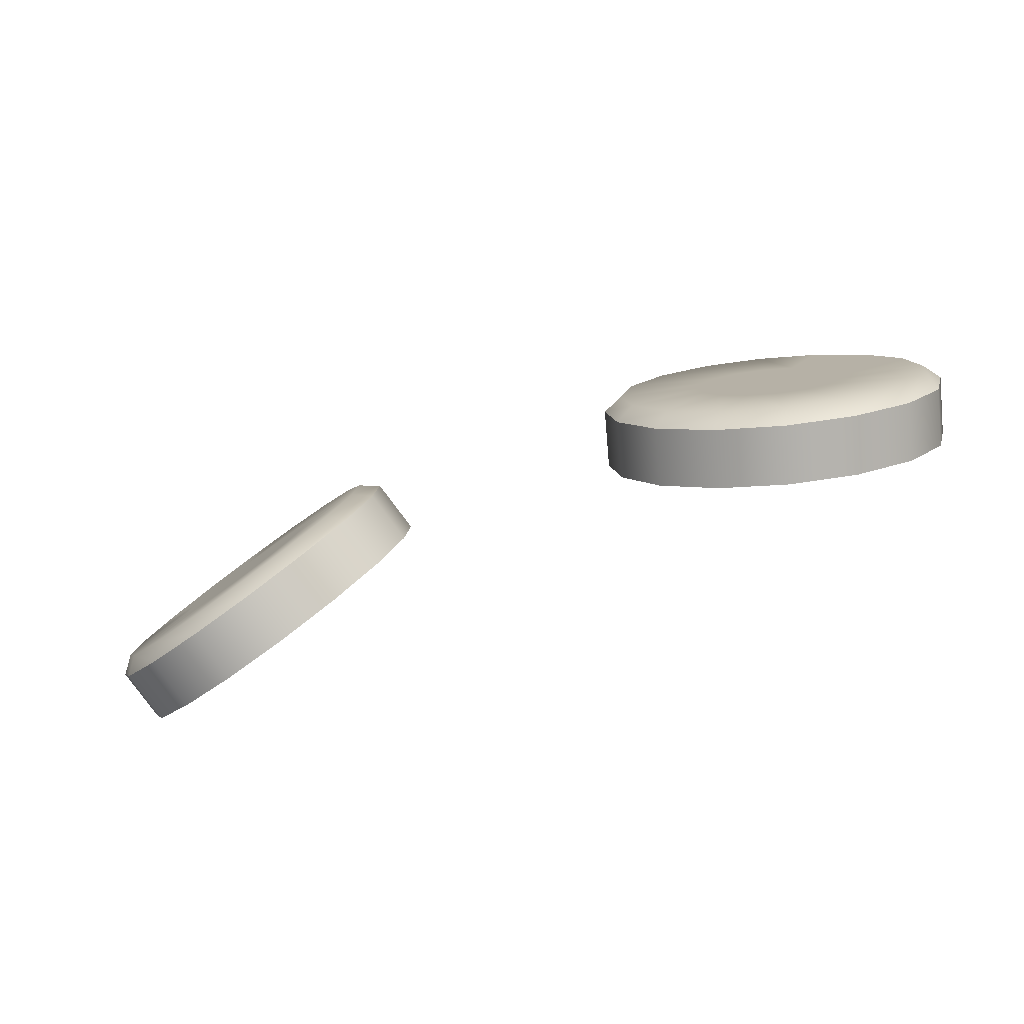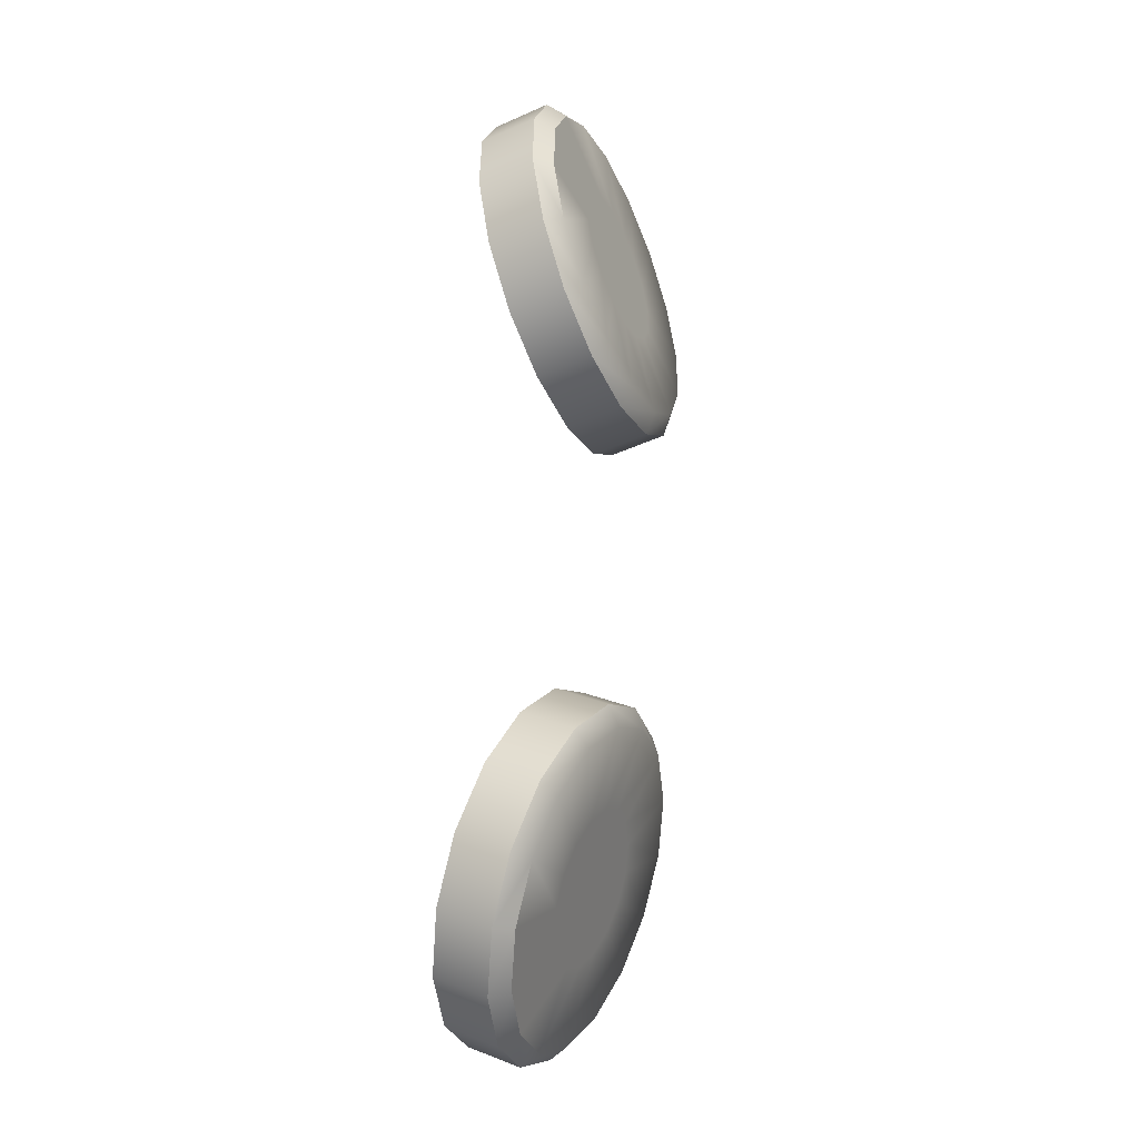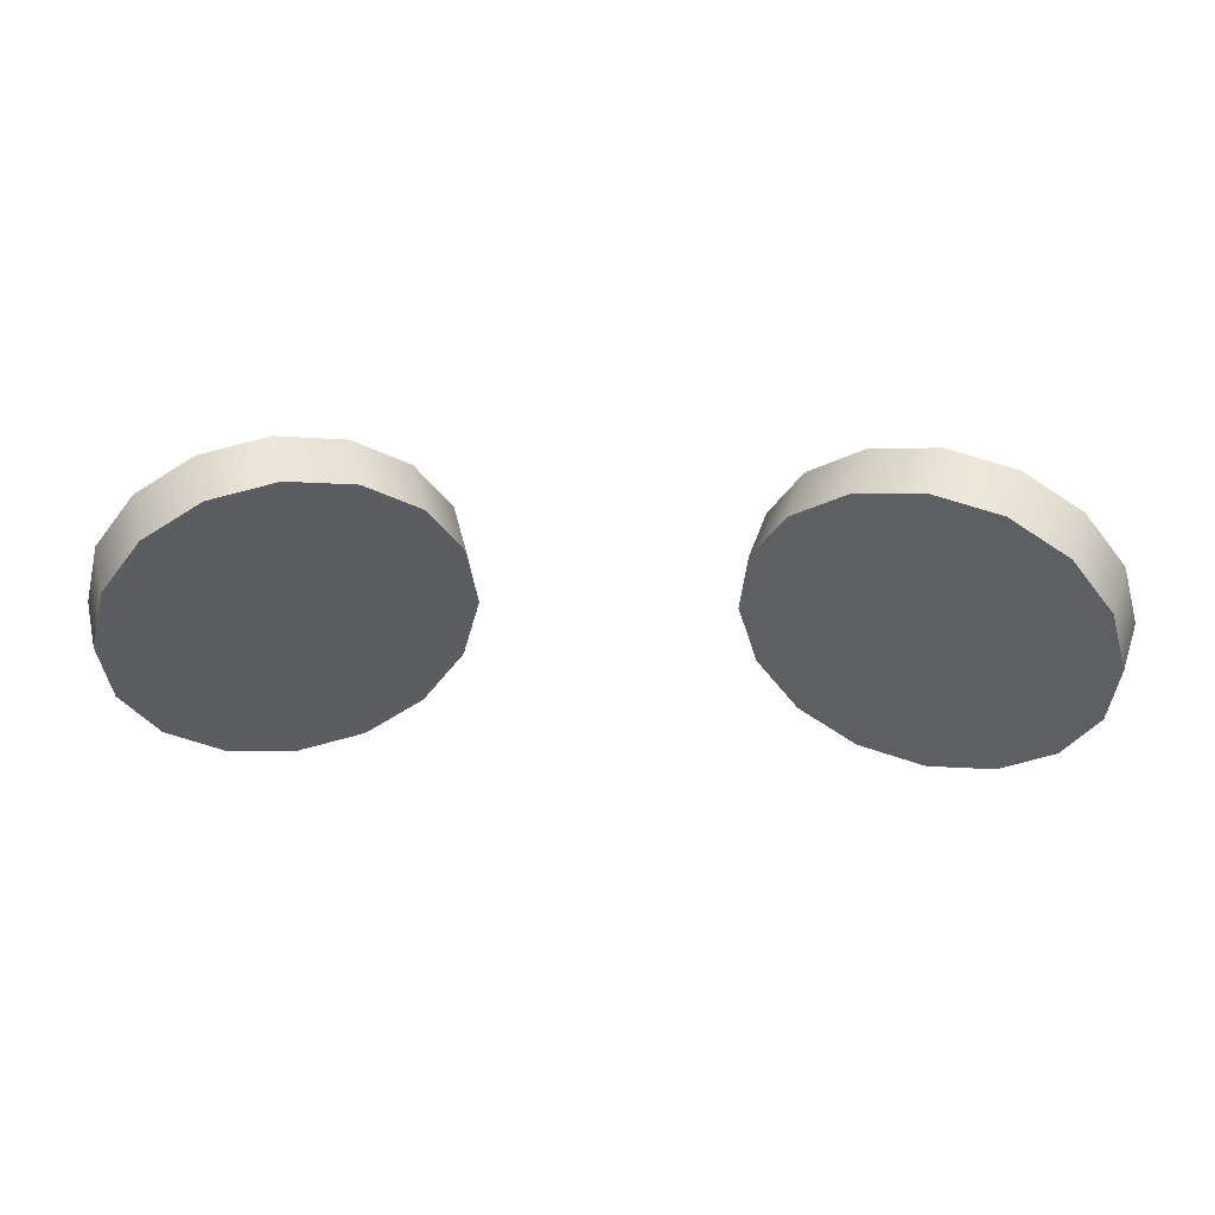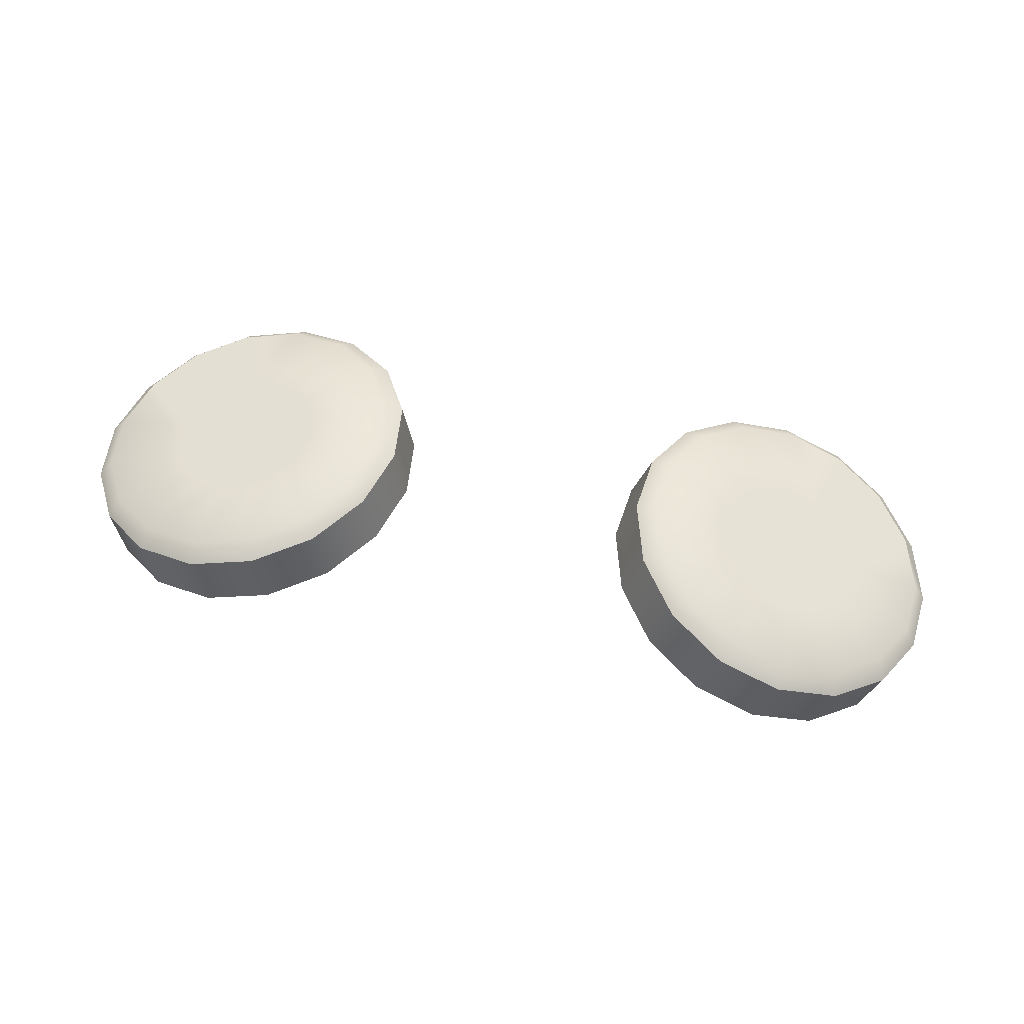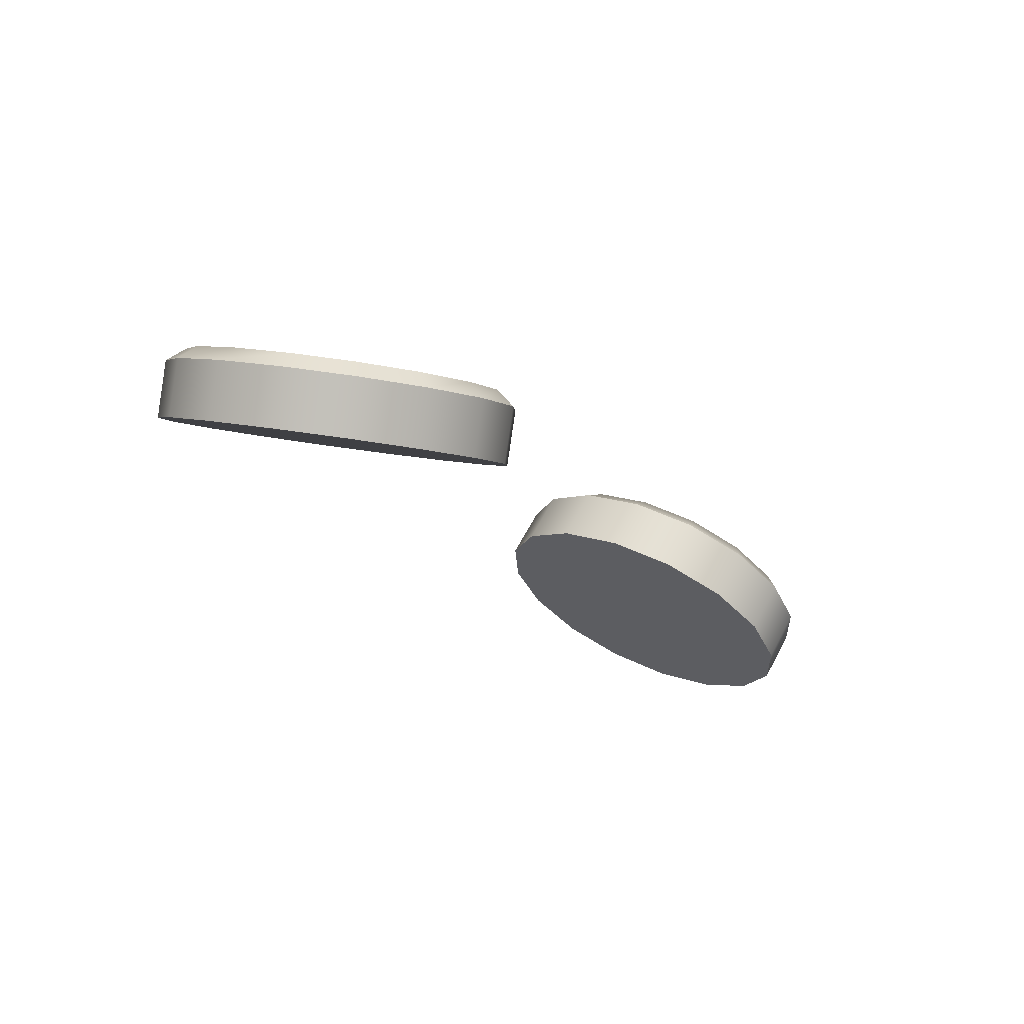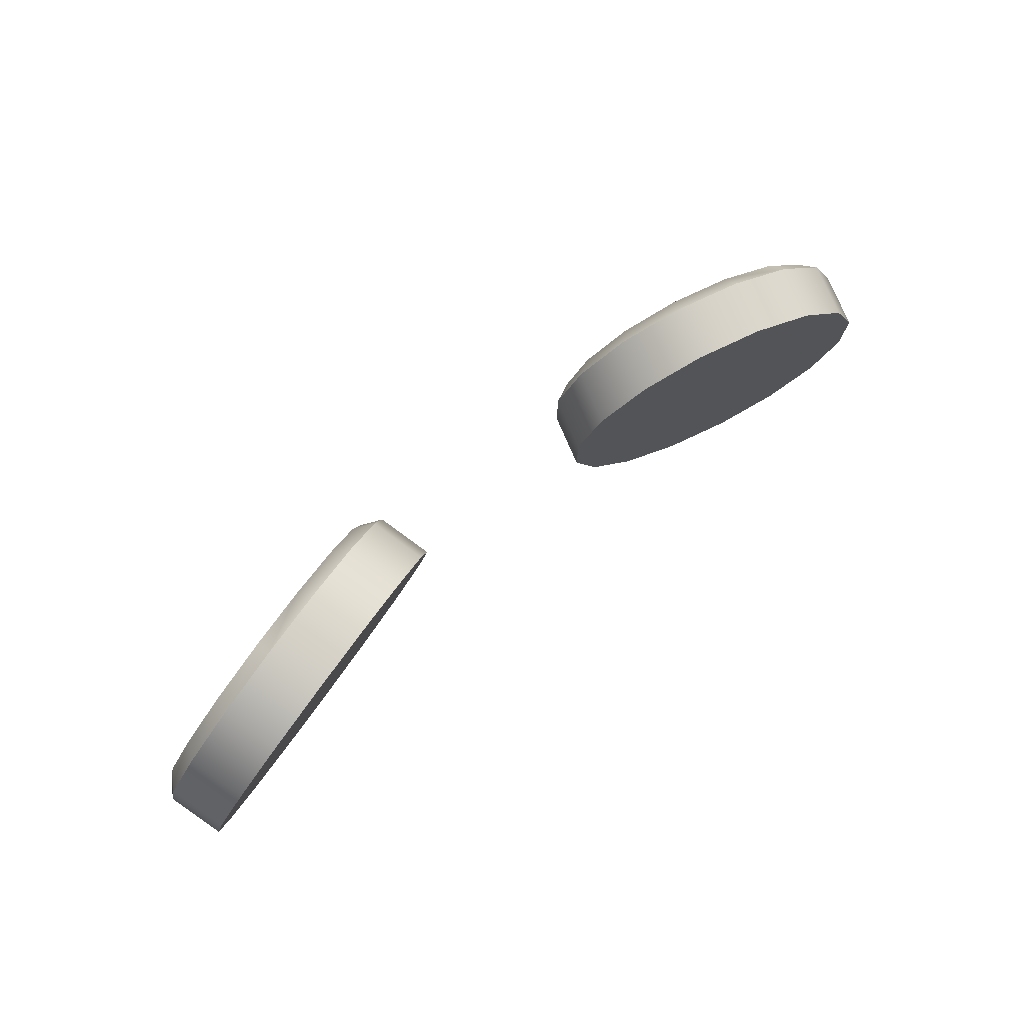
<metadata>
{"format":"obj","ext":"obj","renderer":"f3d","projection":"perspective","resolution":1024,"background":"white","views":[{"elev":-56.5,"azim":23.0,"up":"+Y"},{"elev":77.2,"azim":-87.4,"up":"+Y"},{"elev":25.4,"azim":-177.2,"up":"+Y"},{"elev":73.6,"azim":12.3,"up":"+Z"},{"elev":-24.8,"azim":125.9,"up":"+Z"},{"elev":53.7,"azim":136.8,"up":"+Y"}]}
</metadata>
<code>
v -0.105 0.9105 0.2751
v -0.1123 0.9205 0.298
v -0.1663 0.9088 0.2582
v -0.1682 0.9113 0.264
v -0.17 0.9139 0.2697
v -0.1718 0.9164 0.2754
v -0.165 0.8985 0.2915
v -0.1596 0.932 0.2512
v -0.1615 0.9345 0.2569
v -0.1633 0.937 0.2626
v -0.1651 0.9395 0.2683
v -0.1695 0.894 0.2862
v -0.1446 0.9518 0.2477
v -0.1465 0.9543 0.2534
v -0.1483 0.9568 0.2591
v -0.1501 0.9593 0.2649
v -0.1546 0.8813 0.3012
v -0.1236 0.9654 0.2484
v -0.1254 0.9679 0.2541
v -0.1272 0.9704 0.2599
v -0.1291 0.9729 0.2656
v -0.1579 0.8748 0.2969
v -0.09968 0.9706 0.2532
v -0.1015 0.9731 0.2589
v -0.1033 0.9756 0.2647
v -0.1052 0.9781 0.2704
v -0.1378 0.87 0.3104
v -0.07659 0.9666 0.2613
v -0.07843 0.9691 0.2671
v -0.08026 0.9716 0.2728
v -0.0821 0.9741 0.2785
v -0.1392 0.8623 0.3072
v -0.05783 0.9541 0.2715
v -0.05966 0.9566 0.2773
v -0.0615 0.9591 0.283
v -0.06333 0.9616 0.2887
v -0.117 0.8665 0.3176
v -0.04623 0.935 0.2823
v -0.04807 0.9375 0.288
v -0.0499 0.94 0.2937
v -0.05174 0.9425 0.2995
v -0.1161 0.8583 0.3153
v -0.04358 0.9121 0.292
v -0.04542 0.9146 0.2977
v -0.04725 0.9171 0.3034
v -0.04908 0.9196 0.3091
v -0.09557 0.8711 0.3219
v -0.05027 0.889 0.2991
v -0.05211 0.8915 0.3048
v -0.05394 0.894 0.3105
v -0.05577 0.8965 0.3162
v -0.0922 0.8635 0.3201
v -0.06529 0.8691 0.3025
v -0.06712 0.8716 0.3082
v -0.06896 0.8741 0.3139
v -0.07079 0.8766 0.3197
v -0.07666 0.8833 0.3226
v -0.08634 0.8555 0.3018
v -0.08818 0.858 0.3075
v -0.09001 0.8605 0.3132
v -0.09184 0.8631 0.3189
v -0.07115 0.8771 0.3208
v -0.1102 0.8503 0.297
v -0.1121 0.8528 0.3027
v -0.1139 0.8554 0.3084
v -0.1157 0.8579 0.3141
v -0.06317 0.9012 0.3195
v -0.1333 0.8543 0.2889
v -0.1351 0.8568 0.2946
v -0.137 0.8593 0.3003
v -0.1388 0.8618 0.306
v -0.05613 0.897 0.3173
v -0.1521 0.8668 0.2787
v -0.1539 0.8693 0.2844
v -0.1557 0.8718 0.2901
v -0.1576 0.8743 0.2958
v -0.05716 0.9219 0.3131
v -0.1637 0.886 0.2679
v -0.1655 0.8885 0.2736
v -0.1673 0.891 0.2793
v -0.1692 0.8935 0.2851
v -0.04944 0.9201 0.3102
v -0.09492 0.9024 0.31
v -0.08835 0.9111 0.3085
v -0.08542 0.9212 0.3054
v -0.08658 0.9312 0.3011
v -0.09165 0.9396 0.2964
v -0.09987 0.9451 0.2919
v -0.11 0.9468 0.2884
v -0.1204 0.9445 0.2863
v -0.1297 0.9386 0.286
v -0.1362 0.9299 0.2875
v -0.1392 0.9198 0.2906
v -0.138 0.9097 0.2948
v -0.1329 0.9014 0.2995
v -0.1247 0.8959 0.304
v -0.1146 0.8942 0.3076
v -0.1041 0.8964 0.3097
v -0.1722 0.9168 0.2765
v -0.1674 0.919 0.2828
v -0.1655 0.94 0.2694
v -0.1614 0.9398 0.2765
v -0.1505 0.9598 0.266
v -0.1479 0.9576 0.2734
v -0.1294 0.9734 0.2667
v -0.129 0.9698 0.274
v -0.1055 0.9786 0.2715
v -0.1076 0.9745 0.2783
v -0.08246 0.9746 0.2796
v -0.08681 0.9709 0.2856
v -0.06369 0.9621 0.2898
v -0.06996 0.9597 0.2948
v -0.0521 0.943 0.3006
v -0.05954 0.9425 0.3044
o ???_1
f 3 8 1
f 4 9 8 3
f 5 10 9 4
f 6 11 10 5
f 99 101 11 6
f 93 92 102 100
f 8 13 1
f 9 14 13 8
f 10 15 14 9
f 11 16 15 10
f 101 103 16 11
f 92 91 104 102
f 13 18 1
f 14 19 18 13
f 15 20 19 14
f 16 21 20 15
f 103 105 21 16
f 91 90 106 104
f 18 23 1
f 19 24 23 18
f 20 25 24 19
f 21 26 25 20
f 105 107 26 21
f 90 89 108 106
f 23 28 1
f 24 29 28 23
f 25 30 29 24
f 26 31 30 25
f 107 109 31 26
f 89 88 110 108
f 28 33 1
f 29 34 33 28
f 30 35 34 29
f 31 36 35 30
f 109 111 36 31
f 88 87 112 110
f 33 38 1
f 34 39 38 33
f 35 40 39 34
f 36 41 40 35
f 111 113 41 36
f 87 86 114 112
f 38 43 1
f 39 44 43 38
f 40 45 44 39
f 41 46 45 40
f 113 82 46 41
f 86 85 77 114
f 43 48 1
f 44 49 48 43
f 45 50 49 44
f 46 51 50 45
f 82 72 51 46
f 85 84 67 77
f 48 53 1
f 49 54 53 48
f 50 55 54 49
f 51 56 55 50
f 72 62 56 51
f 84 83 57 67
f 53 58 1
f 54 59 58 53
f 55 60 59 54
f 56 61 60 55
f 62 52 61 56
f 83 98 47 57
f 58 63 1
f 59 64 63 58
f 60 65 64 59
f 61 66 65 60
f 52 42 66 61
f 98 97 37 47
f 63 68 1
f 64 69 68 63
f 65 70 69 64
f 66 71 70 65
f 42 32 71 66
f 97 96 27 37
f 68 73 1
f 69 74 73 68
f 70 75 74 69
f 71 76 75 70
f 32 22 76 71
f 96 95 17 27
f 73 78 1
f 74 79 78 73
f 75 80 79 74
f 76 81 80 75
f 22 12 81 76
f 95 94 7 17
f 78 3 1
f 79 4 3 78
f 80 5 4 79
f 81 6 5 80
f 12 99 6 81
f 94 93 100 7
f 2 83 84
f 2 84 85
f 2 85 86
f 2 86 87
f 2 87 88
f 2 88 89
f 2 89 90
f 2 90 91
f 2 91 92
f 2 92 93
f 2 93 94
f 2 94 95
f 2 95 96
f 2 96 97
f 2 97 98
f 2 98 83
f 102 101 99 100
f 104 103 101 102
f 106 105 103 104
f 108 107 105 106
f 110 109 107 108
f 112 111 109 110
f 114 113 111 112
f 77 82 113 114
f 67 72 82 77
f 57 62 72 67
f 47 52 62 57
f 37 42 52 47
f 27 32 42 37
f 17 22 32 27
f 7 12 22 17
f 100 99 12 7
v 0.105 0.9105 0.2751
v 0.1123 0.9205 0.298
v 0.1663 0.9088 0.2582
v 0.1682 0.9113 0.264
v 0.17 0.9139 0.2697
v 0.1718 0.9164 0.2754
v 0.165 0.8985 0.2915
v 0.1596 0.932 0.2512
v 0.1615 0.9345 0.2569
v 0.1633 0.937 0.2626
v 0.1651 0.9395 0.2683
v 0.1695 0.894 0.2862
v 0.1446 0.9518 0.2477
v 0.1465 0.9543 0.2534
v 0.1483 0.9568 0.2591
v 0.1501 0.9593 0.2649
v 0.1546 0.8813 0.3012
v 0.1236 0.9654 0.2484
v 0.1254 0.9679 0.2541
v 0.1272 0.9704 0.2599
v 0.1291 0.9729 0.2656
v 0.1579 0.8748 0.2969
v 0.09968 0.9706 0.2532
v 0.1015 0.9731 0.2589
v 0.1033 0.9756 0.2647
v 0.1052 0.9781 0.2704
v 0.1378 0.87 0.3104
v 0.07659 0.9666 0.2613
v 0.07843 0.9691 0.2671
v 0.08026 0.9716 0.2728
v 0.0821 0.9741 0.2785
v 0.1392 0.8623 0.3072
v 0.05783 0.9541 0.2715
v 0.05966 0.9566 0.2773
v 0.0615 0.9591 0.283
v 0.06333 0.9616 0.2887
v 0.117 0.8665 0.3176
v 0.04623 0.935 0.2823
v 0.04807 0.9375 0.288
v 0.0499 0.94 0.2937
v 0.05174 0.9425 0.2995
v 0.1161 0.8583 0.3153
v 0.04358 0.9121 0.292
v 0.04542 0.9146 0.2977
v 0.04725 0.9171 0.3034
v 0.04908 0.9196 0.3091
v 0.09557 0.8711 0.3219
v 0.05027 0.889 0.2991
v 0.05211 0.8915 0.3048
v 0.05394 0.894 0.3105
v 0.05577 0.8965 0.3162
v 0.0922 0.8635 0.3201
v 0.06529 0.8691 0.3025
v 0.06712 0.8716 0.3082
v 0.06896 0.8741 0.3139
v 0.07079 0.8766 0.3197
v 0.07666 0.8833 0.3226
v 0.08634 0.8555 0.3018
v 0.08818 0.858 0.3075
v 0.09001 0.8605 0.3132
v 0.09184 0.8631 0.3189
v 0.07115 0.8771 0.3208
v 0.1102 0.8503 0.297
v 0.1121 0.8528 0.3027
v 0.1139 0.8554 0.3084
v 0.1157 0.8579 0.3141
v 0.06317 0.9012 0.3195
v 0.1333 0.8543 0.2889
v 0.1351 0.8568 0.2946
v 0.137 0.8593 0.3003
v 0.1388 0.8618 0.306
v 0.05613 0.897 0.3173
v 0.1521 0.8668 0.2787
v 0.1539 0.8693 0.2844
v 0.1557 0.8718 0.2901
v 0.1576 0.8743 0.2958
v 0.05716 0.9219 0.3131
v 0.1637 0.886 0.2679
v 0.1655 0.8885 0.2736
v 0.1673 0.891 0.2793
v 0.1692 0.8935 0.2851
v 0.04944 0.9201 0.3102
v 0.09492 0.9024 0.31
v 0.08835 0.9111 0.3085
v 0.08542 0.9212 0.3054
v 0.08658 0.9312 0.3011
v 0.09165 0.9396 0.2964
v 0.09987 0.9451 0.2919
v 0.11 0.9468 0.2884
v 0.1204 0.9445 0.2863
v 0.1297 0.9386 0.286
v 0.1362 0.9299 0.2875
v 0.1392 0.9198 0.2906
v 0.138 0.9097 0.2948
v 0.1329 0.9014 0.2995
v 0.1247 0.8959 0.304
v 0.1146 0.8942 0.3076
v 0.1041 0.8964 0.3097
v 0.1722 0.9168 0.2765
v 0.1674 0.919 0.2828
v 0.1655 0.94 0.2694
v 0.1614 0.9398 0.2765
v 0.1505 0.9598 0.266
v 0.1479 0.9576 0.2734
v 0.1294 0.9734 0.2667
v 0.129 0.9698 0.274
v 0.1055 0.9786 0.2715
v 0.1076 0.9745 0.2783
v 0.08246 0.9746 0.2796
v 0.08681 0.9709 0.2856
v 0.06369 0.9621 0.2898
v 0.06996 0.9597 0.2948
v 0.0521 0.943 0.3006
v 0.05954 0.9425 0.3044
o ???_2
f 122 117 115
f 122 123 118 117
f 123 124 119 118
f 124 125 120 119
f 125 215 213 120
f 216 206 207 214
f 127 122 115
f 127 128 123 122
f 128 129 124 123
f 129 130 125 124
f 130 217 215 125
f 218 205 206 216
f 132 127 115
f 132 133 128 127
f 133 134 129 128
f 134 135 130 129
f 135 219 217 130
f 220 204 205 218
f 137 132 115
f 137 138 133 132
f 138 139 134 133
f 139 140 135 134
f 140 221 219 135
f 222 203 204 220
f 142 137 115
f 142 143 138 137
f 143 144 139 138
f 144 145 140 139
f 145 223 221 140
f 224 202 203 222
f 147 142 115
f 147 148 143 142
f 148 149 144 143
f 149 150 145 144
f 150 225 223 145
f 226 201 202 224
f 152 147 115
f 152 153 148 147
f 153 154 149 148
f 154 155 150 149
f 155 227 225 150
f 228 200 201 226
f 157 152 115
f 157 158 153 152
f 158 159 154 153
f 159 160 155 154
f 160 196 227 155
f 191 199 200 228
f 162 157 115
f 162 163 158 157
f 163 164 159 158
f 164 165 160 159
f 165 186 196 160
f 181 198 199 191
f 167 162 115
f 167 168 163 162
f 168 169 164 163
f 169 170 165 164
f 170 176 186 165
f 171 197 198 181
f 172 167 115
f 172 173 168 167
f 173 174 169 168
f 174 175 170 169
f 175 166 176 170
f 161 212 197 171
f 177 172 115
f 177 178 173 172
f 178 179 174 173
f 179 180 175 174
f 180 156 166 175
f 151 211 212 161
f 182 177 115
f 182 183 178 177
f 183 184 179 178
f 184 185 180 179
f 185 146 156 180
f 141 210 211 151
f 187 182 115
f 187 188 183 182
f 188 189 184 183
f 189 190 185 184
f 190 136 146 185
f 131 209 210 141
f 192 187 115
f 192 193 188 187
f 193 194 189 188
f 194 195 190 189
f 195 126 136 190
f 121 208 209 131
f 117 192 115
f 117 118 193 192
f 118 119 194 193
f 119 120 195 194
f 120 213 126 195
f 214 207 208 121
f 197 116 198
f 198 116 199
f 199 116 200
f 200 116 201
f 201 116 202
f 202 116 203
f 203 116 204
f 204 116 205
f 205 116 206
f 206 116 207
f 207 116 208
f 208 116 209
f 209 116 210
f 210 116 211
f 211 116 212
f 212 116 197
f 213 215 216 214
f 215 217 218 216
f 217 219 220 218
f 219 221 222 220
f 221 223 224 222
f 223 225 226 224
f 225 227 228 226
f 227 196 191 228
f 196 186 181 191
f 186 176 171 181
f 176 166 161 171
f 166 156 151 161
f 156 146 141 151
f 146 136 131 141
f 136 126 121 131
f 126 213 214 121

</code>
